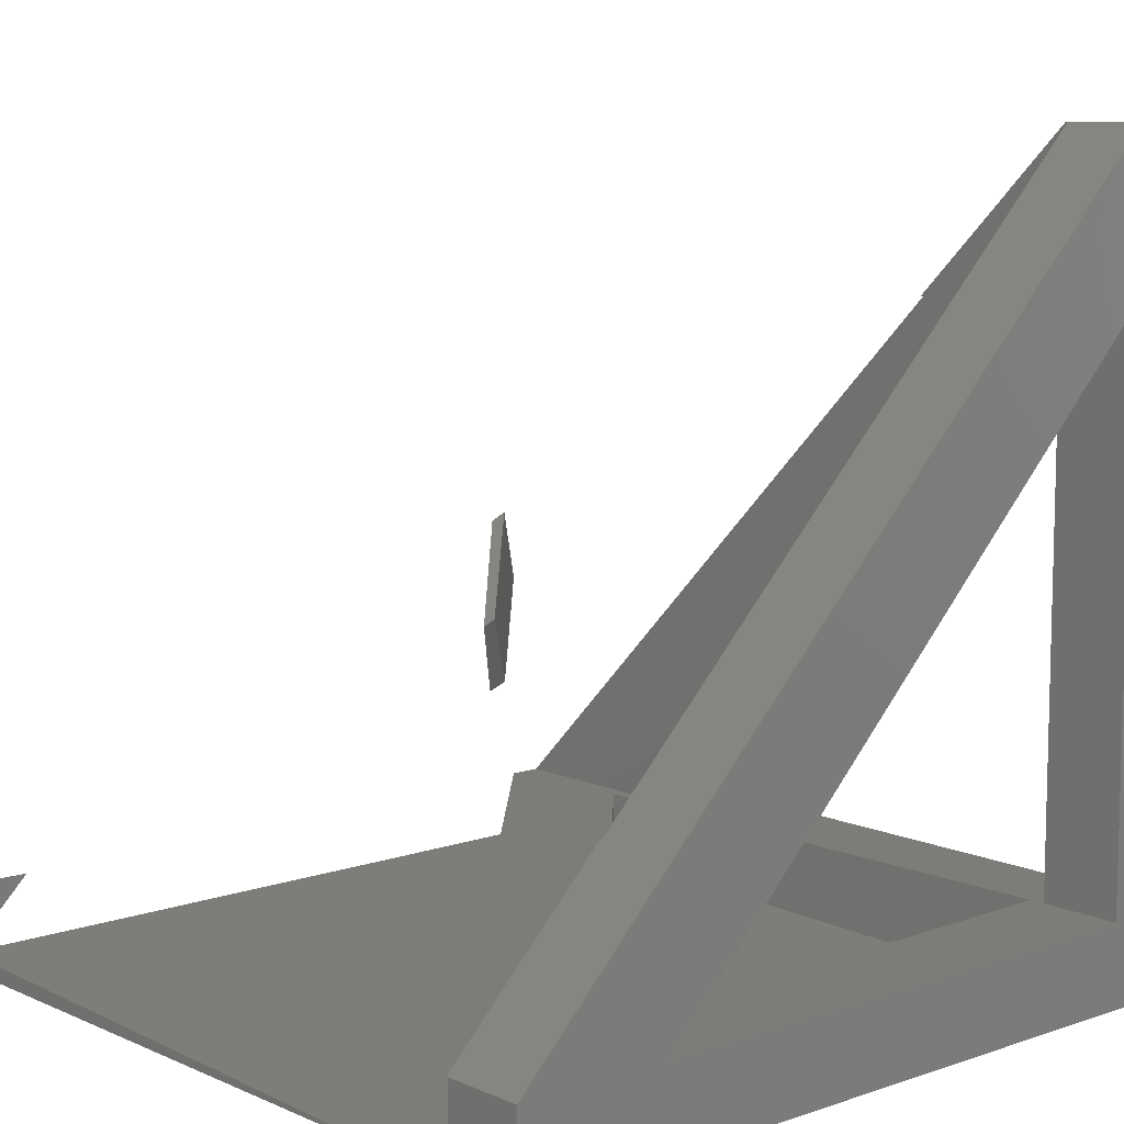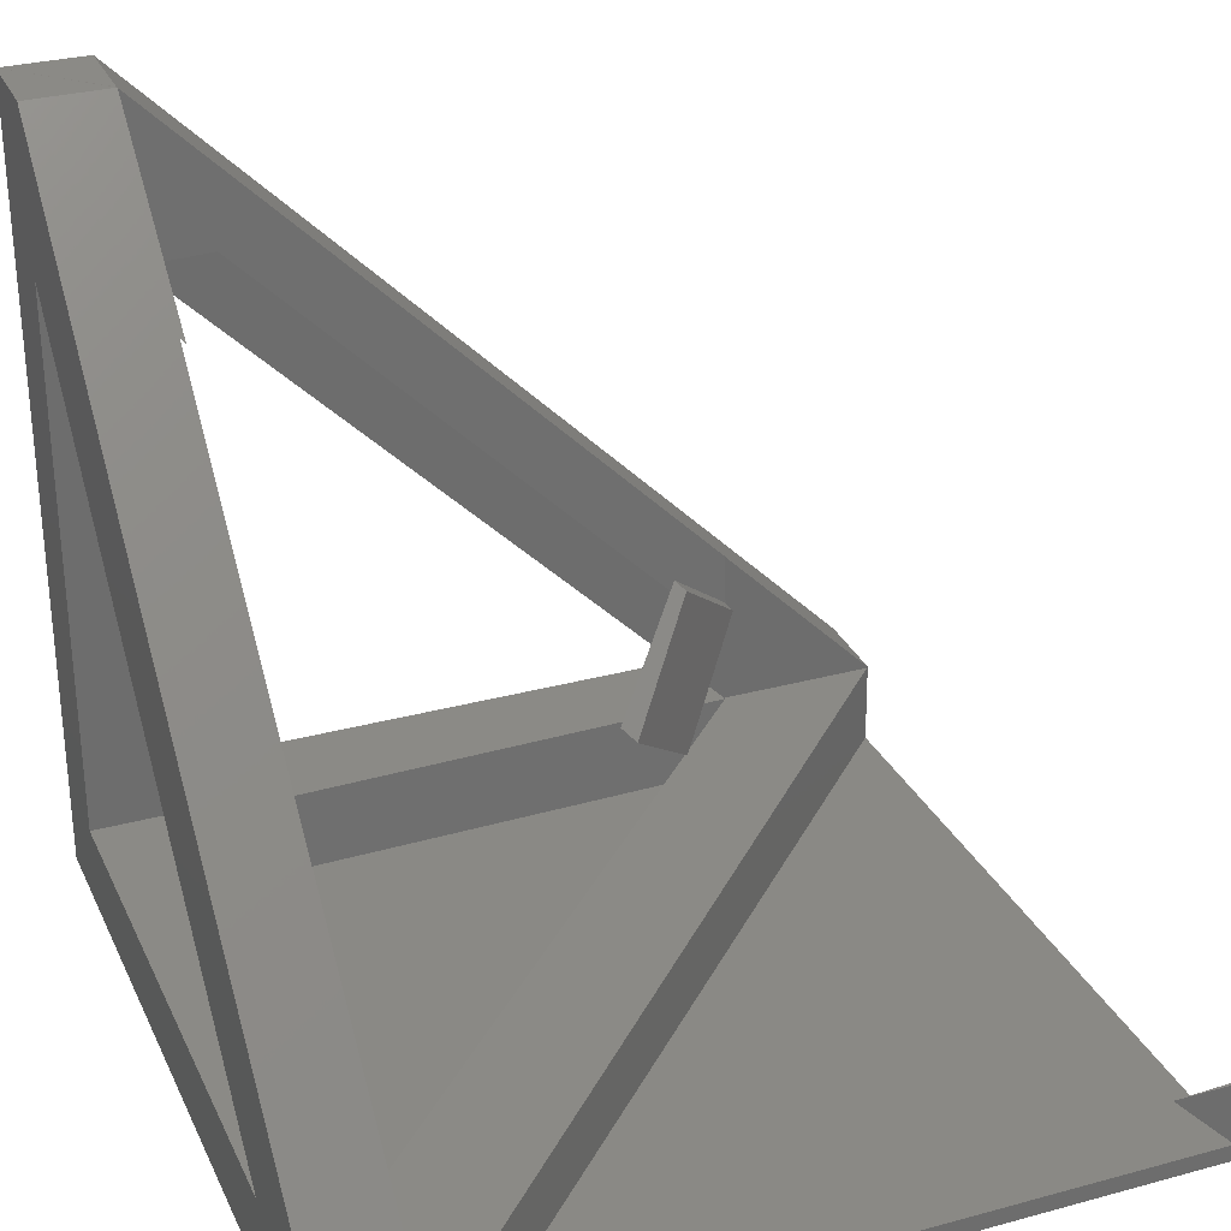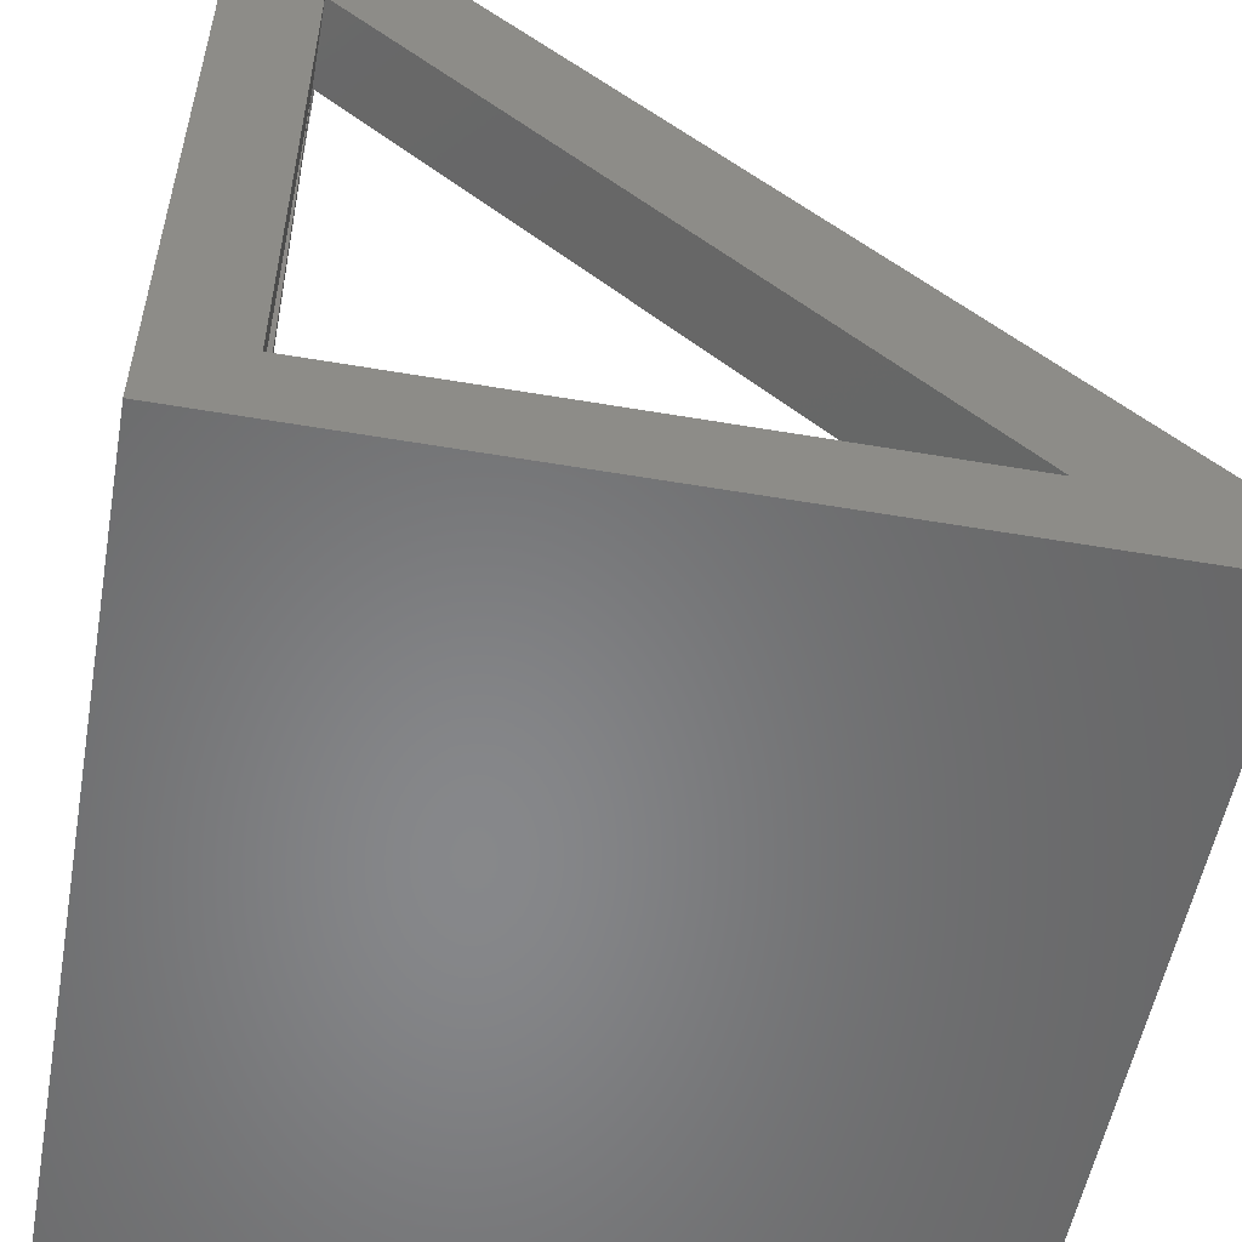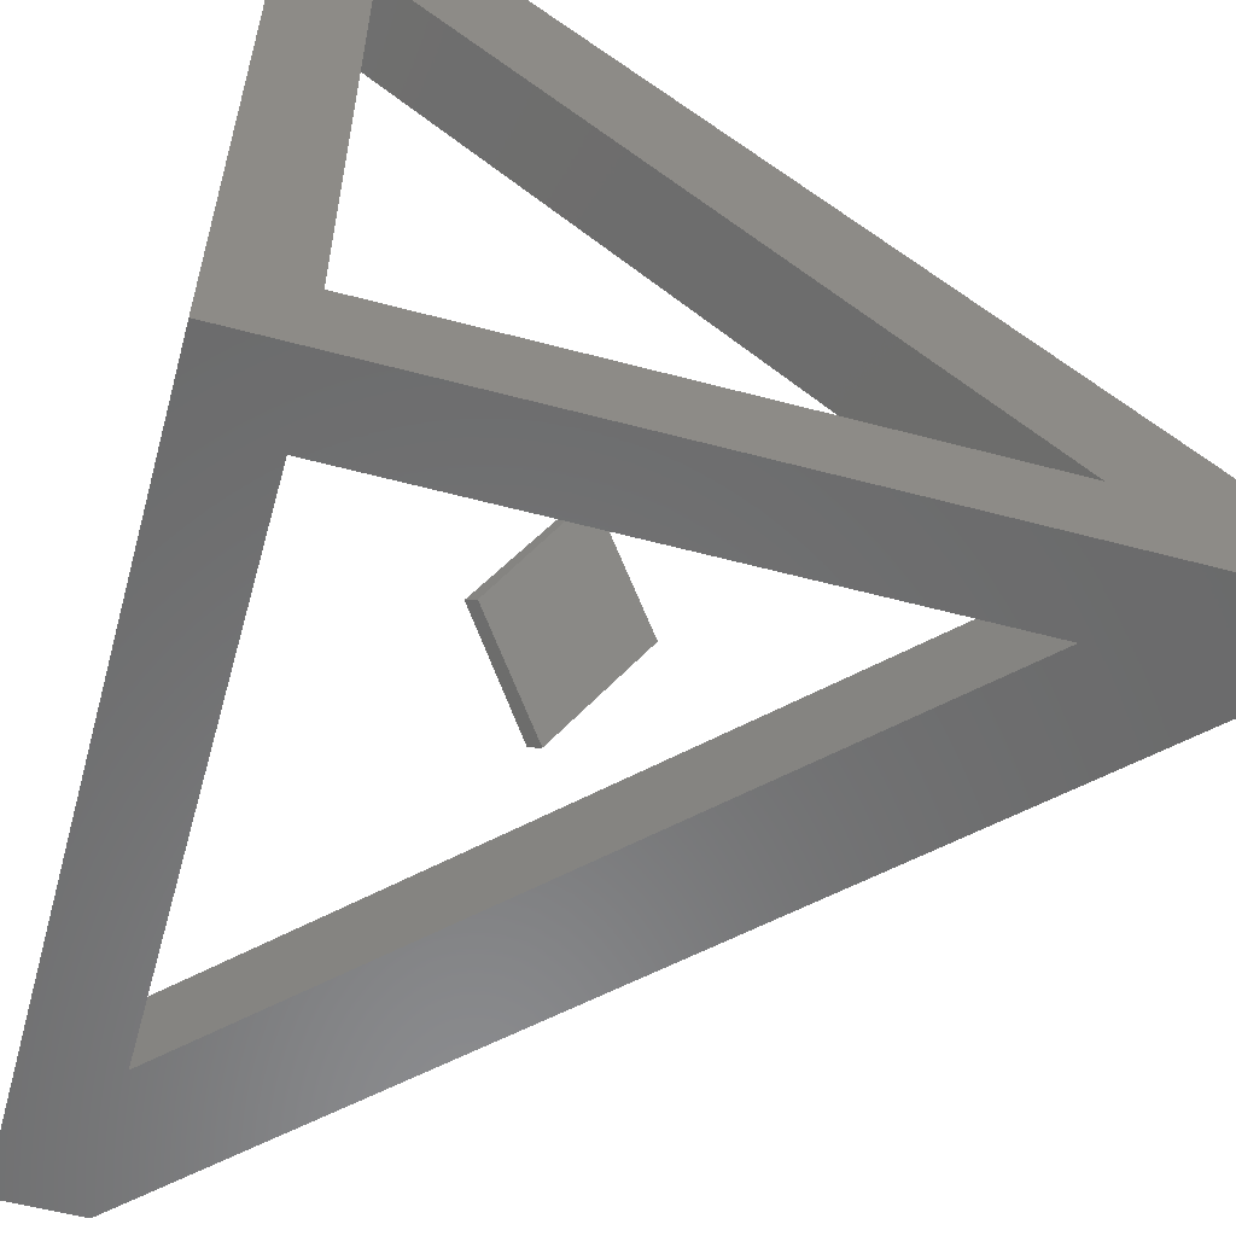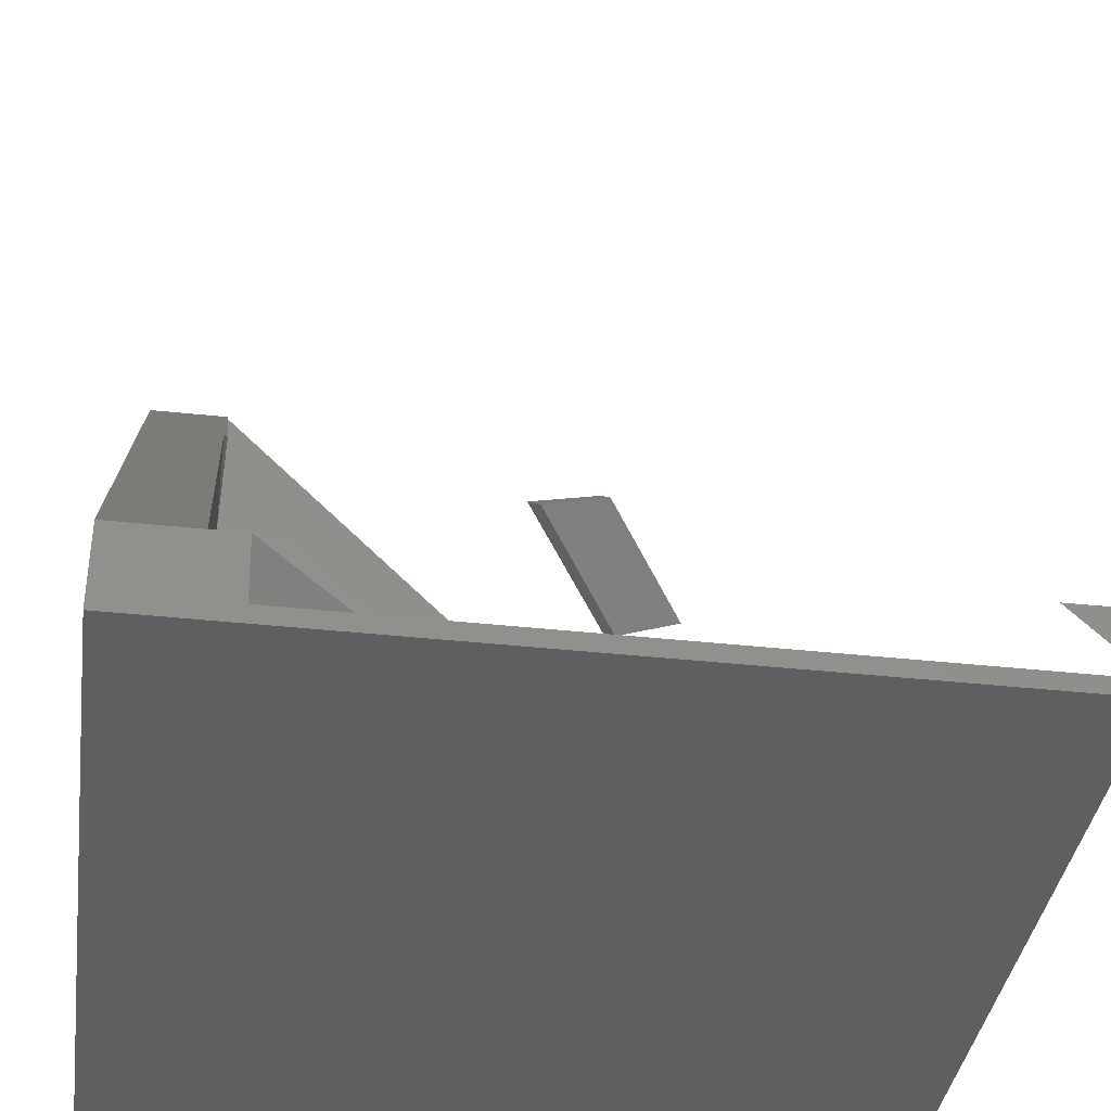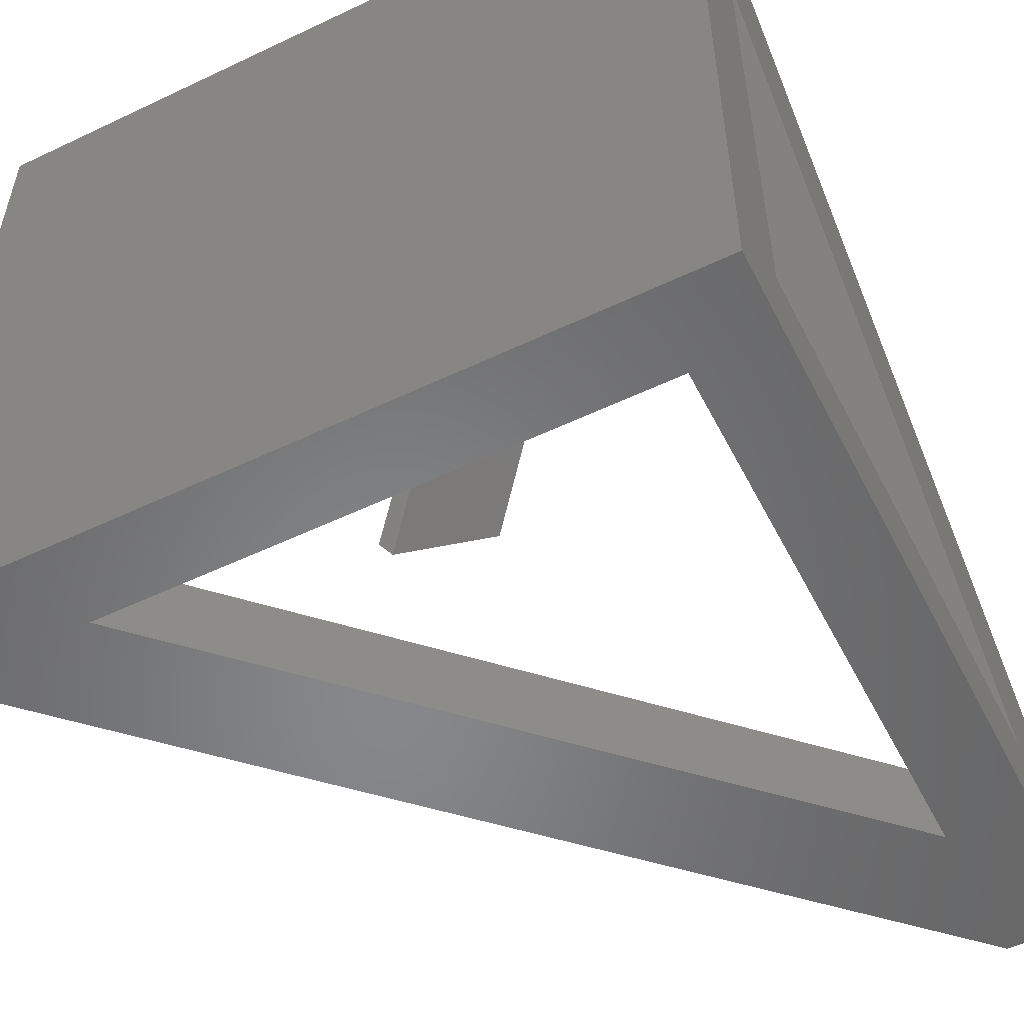
<metadata>
{"format":"stl","ext":"stl","renderer":"f3d","projection":"perspective","resolution":1024,"background":"white","views":[{"elev":9.4,"azim":-131.6,"up":"+Z"},{"elev":30.1,"azim":68.4,"up":"+Z"},{"elev":-54.3,"azim":-10.3,"up":"+Z"},{"elev":-56.9,"azim":-105.6,"up":"+Y"},{"elev":-37.8,"azim":82.0,"up":"+Z"},{"elev":-54.1,"azim":-153.2,"up":"+Y"}]}
</metadata>
<code>
# stl→obj: 55 verts, 108 faces
v 0.4192 0.4192 0.2604
v 0.4945 0.3459 0.3337
v 0.4102 0.4102 0.2694
v 0.4844 0.3359 0.3437
v 0.4174 0.4174 0.4107
v 0.3422 0.4907 0.3374
v 0.4102 0.4102 0.418
v 0.3359 0.4844 0.3437
v 0.6161 0.09117 0.07812
v 0.6015 0.07812 0.07812
v 0.75 0.07812 0.07812
v 0 0.07812 0.07812
v 0.07812 0.07812 0.07812
v 0 0.6015 0.07812
v 0.0927 0.07812 0.07812
v 0.07812 0.6015 0.07812
v 0.07985 0.6015 0.07812
v 0.07812 0.7482 0.07812
v 0.75 0.1087 0.07812
v 0.07812 0 0.07812
v 0.6015 0 0.07812
v 0.07812 0.7481 0.07999
v 0.07812 0.6015 0.1485
v 0.07812 0.5997 0.2285
v 0.07812 0.1487 0.6015
v 0.07812 0.07812 0.6015
v 0.07812 0 0.6015
v 0.2266 0.07812 0.6015
v 0.2305 0.08202 0.5976
v 0.07812 0.07837 0.7502
v 0.07812 0 0.75
v 0.75 0 0.07812
v 0 0 0
v 0.75 0 0
v 0 0 0.75
v 0.7485 0.75 0.07812
v 0.7485 0.7485 0.07964
v 0.75 0.75 0.07812
v 0.07621 0.75 0.07812
v 7.459e-17 0.75 0.07812
v 0.07621 0.6015 0.2266
v 0 0.07812 0.75
v 0.07622 0.07812 0.75
v 0 0.07812 0.6015
v 0.07986 0.07986 0.5997
v 0.07985 0.07812 0.6015
v 0.75 0.75 0
v 0.75 0.75 0.01649
v 0.75 0.1101 0.01649
v 0.75 0.6884 0.07812
v 0.07812 0.75 0
v 0.09461 0.07833 0.0004047
v 0.08177 0.6015 8.945e-05
v 0.6176 0.09117 0.01324
v 0 0.75 0
f 1 2 3
f 3 2 4
f 5 6 7
f 7 6 8
f 5 7 2
f 2 7 4
f 6 1 8
f 8 1 3
f 7 8 4
f 4 8 3
f 9 10 11
f 12 13 14
f 15 10 9
f 16 14 13
f 16 13 15
f 16 15 17
f 16 17 18
f 11 19 9
f 9 19 18
f 9 18 17
f 13 20 15
f 15 20 21
f 15 21 10
f 18 22 23
f 23 22 24
f 25 26 23
f 23 26 16
f 23 16 18
f 21 27 10
f 10 27 26
f 27 20 26
f 26 20 13
f 28 29 30
f 28 30 31
f 28 31 32
f 28 32 11
f 33 34 21
f 33 21 20
f 33 20 27
f 33 27 31
f 33 31 35
f 31 27 32
f 32 27 21
f 32 21 34
f 36 37 38
f 39 40 22
f 41 24 22
f 41 22 40
f 41 40 42
f 41 42 43
f 14 16 44
f 44 16 26
f 45 46 26
f 28 46 29
f 34 47 48
f 34 48 49
f 34 49 19
f 34 19 11
f 34 11 32
f 50 48 38
f 43 35 30
f 43 42 35
f 30 35 31
f 51 39 22
f 51 22 18
f 51 18 19
f 51 19 49
f 5 2 6
f 6 2 1
f 36 50 37
f 36 48 50
f 46 45 25
f 23 41 25
f 25 41 43
f 25 43 46
f 24 41 23
f 46 30 29
f 46 43 30
f 44 26 12
f 12 26 13
f 26 46 10
f 10 46 28
f 10 28 11
f 26 25 45
f 50 38 37
f 52 53 15
f 15 53 17
f 54 52 9
f 9 52 15
f 53 54 17
f 17 54 9
f 36 38 48
f 52 54 53
f 51 49 48
f 55 51 33
f 33 51 47
f 33 47 34
f 48 47 51
f 51 55 39
f 39 55 40
f 40 55 14
f 40 14 44
f 40 44 42
f 14 55 12
f 12 55 33
f 12 33 44
f 44 33 42
f 42 33 35

</code>
